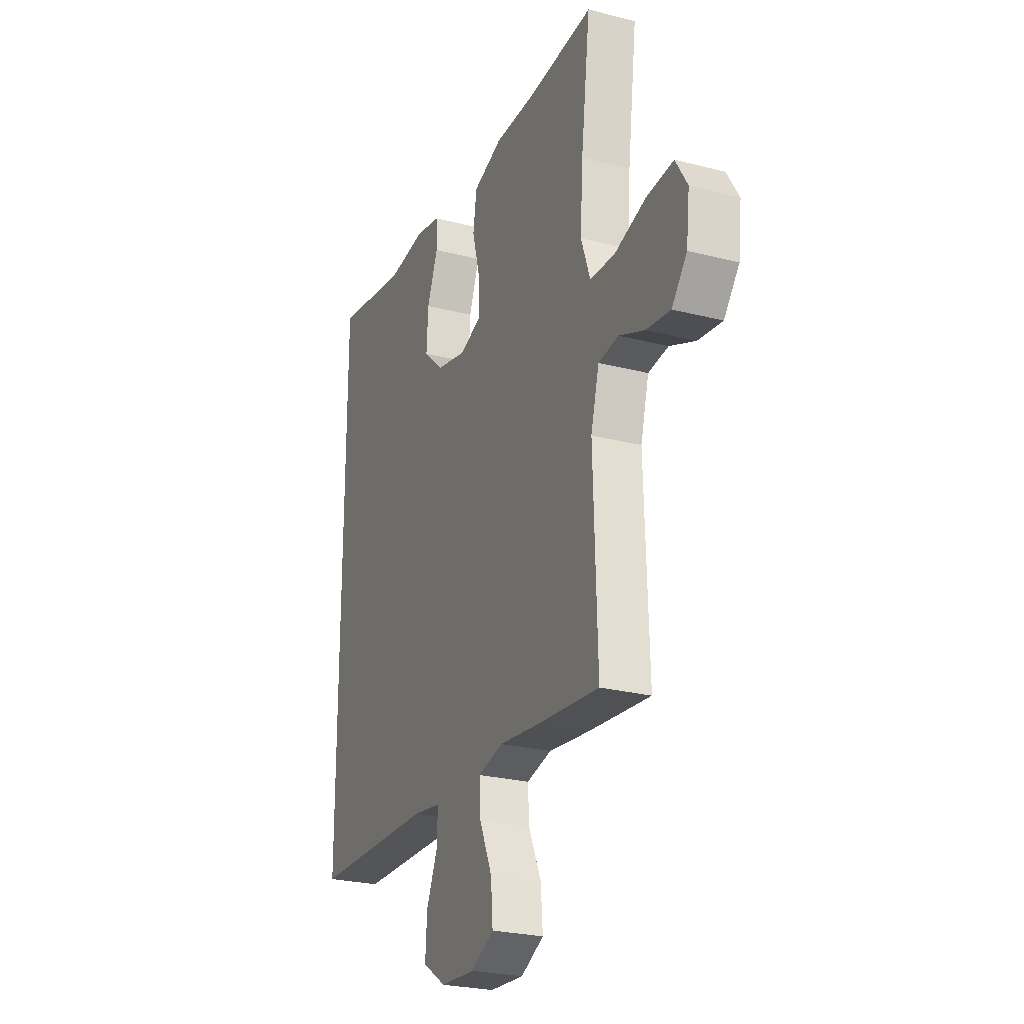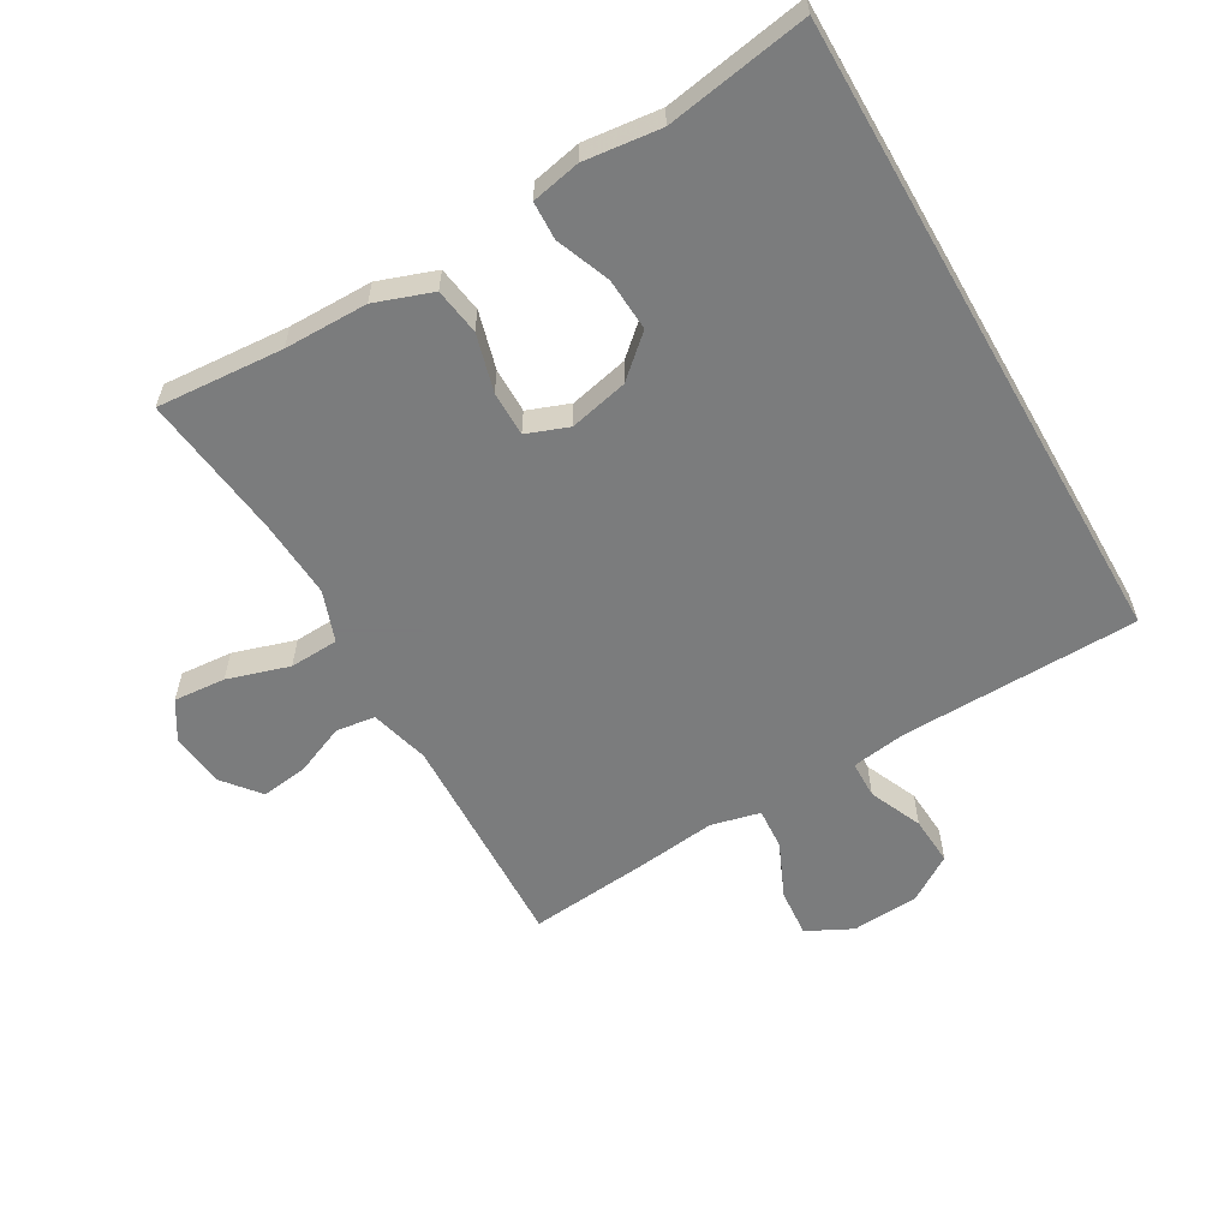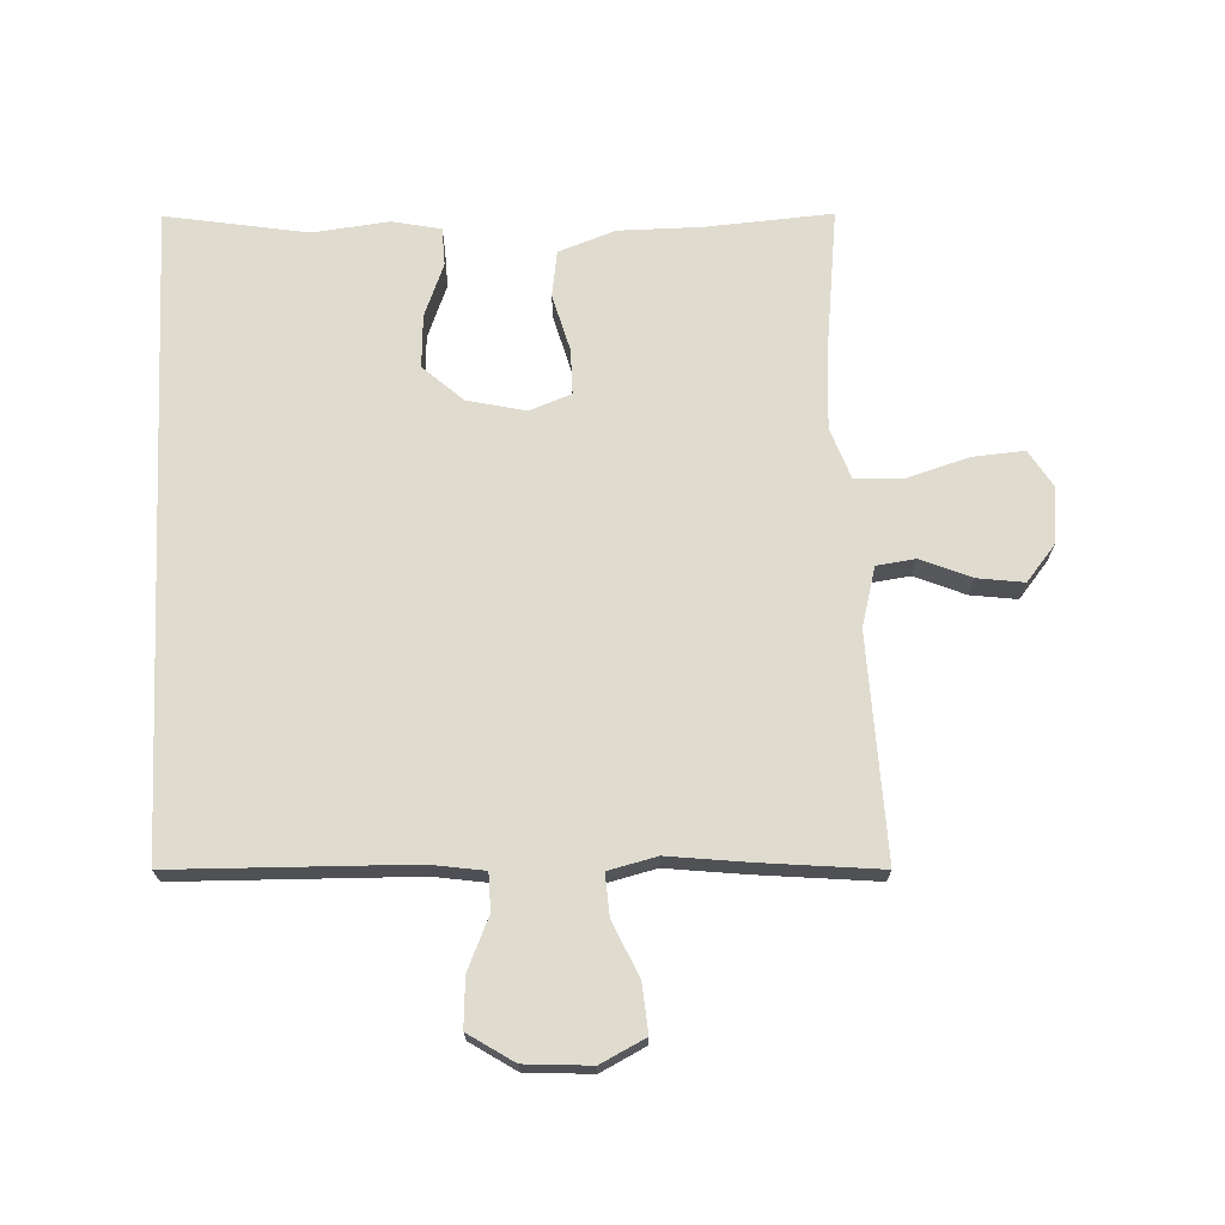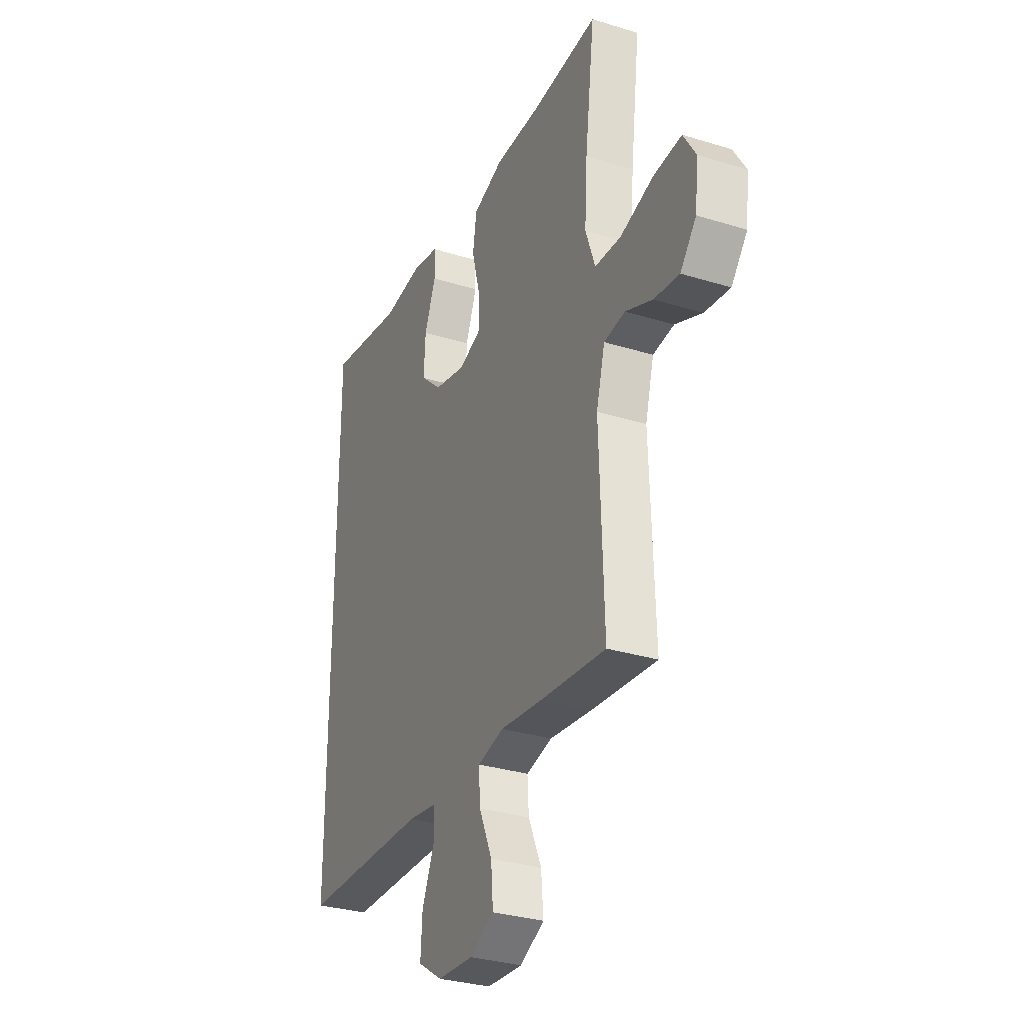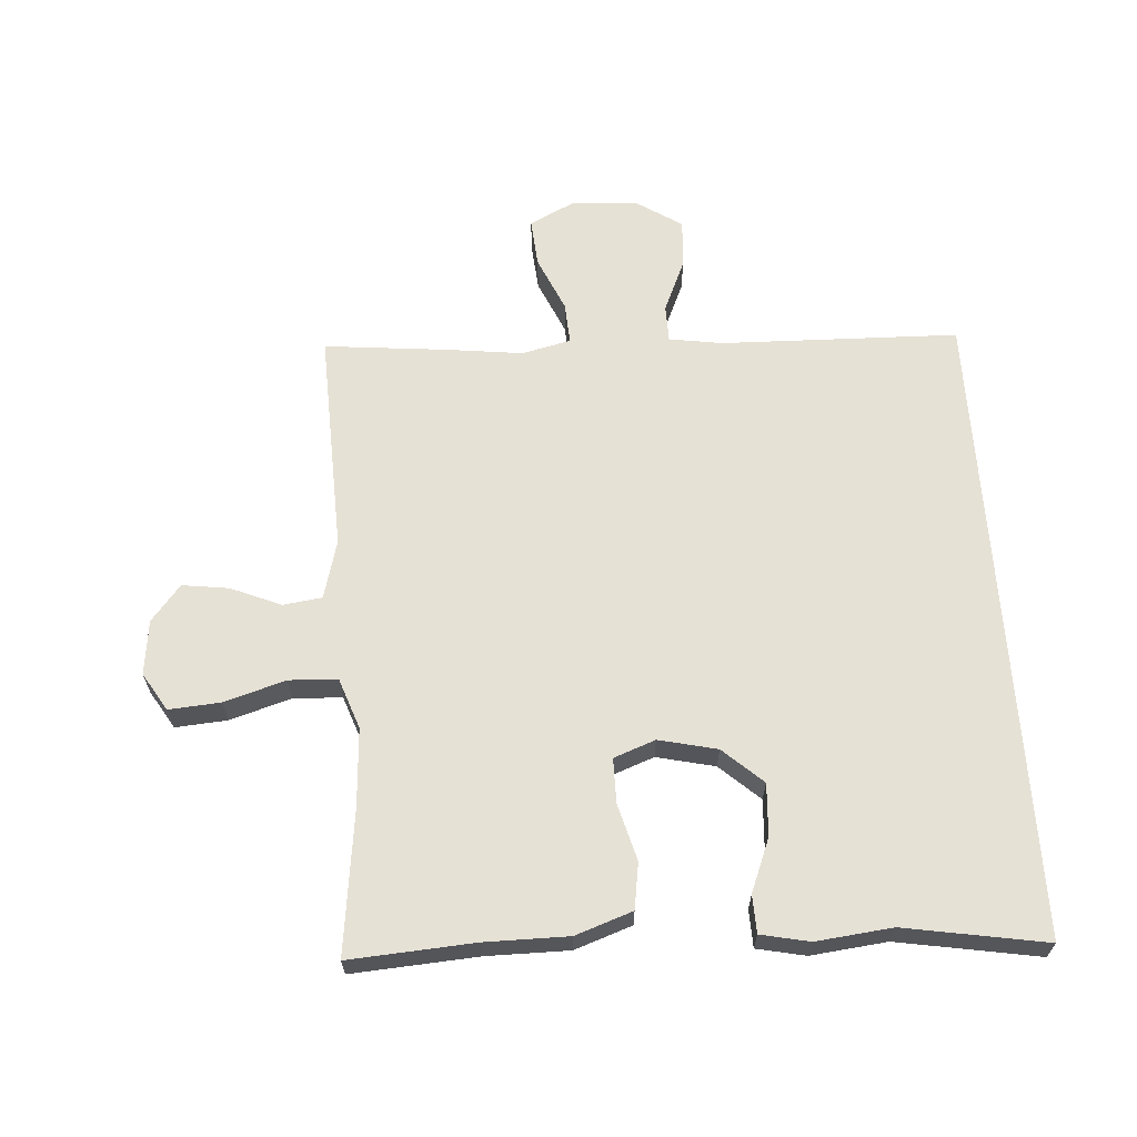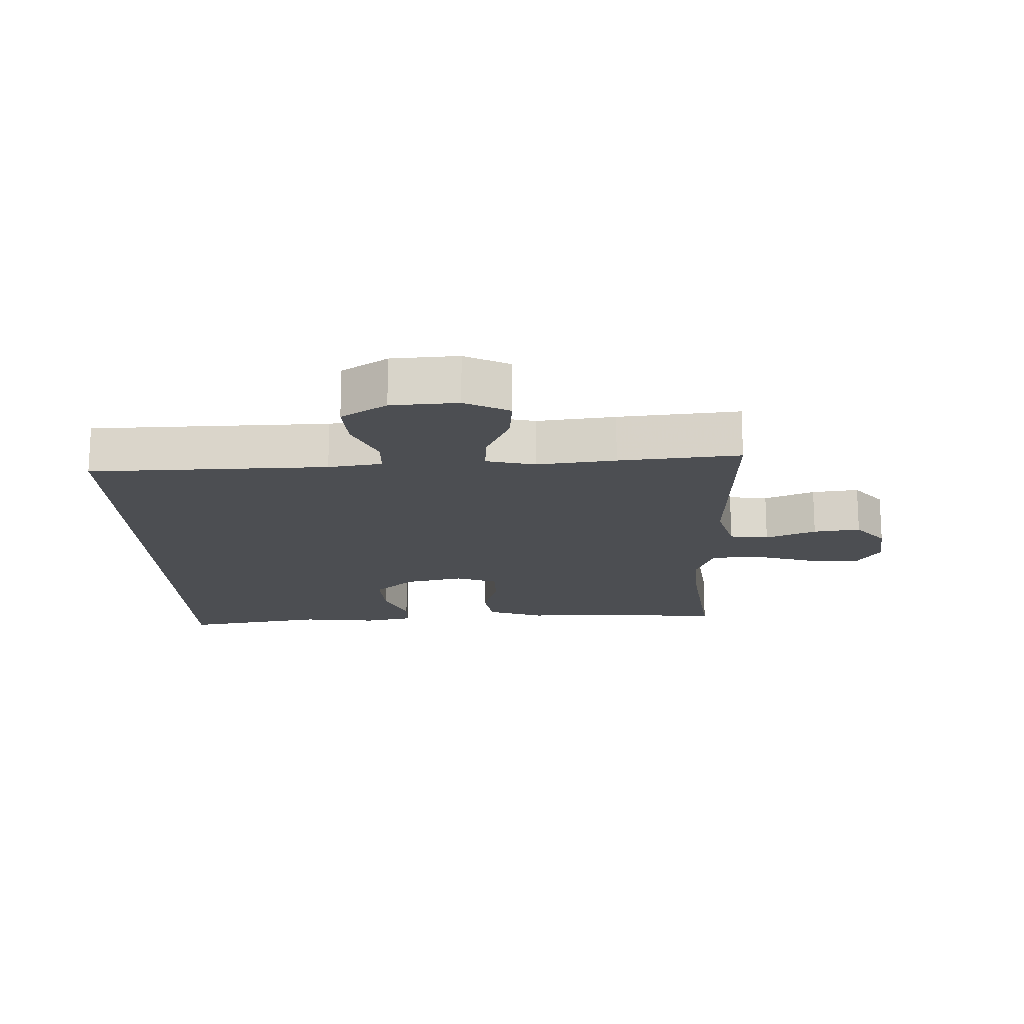
<metadata>
{"format":"obj","ext":"obj","renderer":"f3d","projection":"perspective","resolution":1024,"background":"white","views":[{"elev":-25.5,"azim":-112.5,"up":"+Z"},{"elev":-58.6,"azim":29.7,"up":"+Y"},{"elev":70.4,"azim":177.3,"up":"+Y"},{"elev":-31.2,"azim":-113.8,"up":"+Z"},{"elev":64.3,"azim":-3.9,"up":"+Y"},{"elev":-16.8,"azim":-178.2,"up":"+Y"}]}
</metadata>
<code>
v 0.5 0.07 0.543
v 0.5 0.07 -0.453
v 0.129 0.07 -0.463
v 0.045 0.07 -0.476
v 0.044 0.07 -0.534
v 0.08 0.07 -0.616
v 0.085 0.07 -0.692
v 0.014 0.07 -0.738
v -0.09 0.07 -0.745
v -0.16 0.07 -0.71
v -0.154 0.07 -0.635
v -0.116 0.07 -0.549
v -0.112 0.07 -0.484
v -0.188 0.07 -0.466
v -0.311 0.07 -0.481
v -0.5 0.07 -0.5
v -0.488 0.07 -0.153
v -0.513 0.07 -0.061
v -0.574 0.07 -0.053
v -0.652 0.07 -0.086
v -0.725 0.07 -0.096
v -0.771 0.07 -0.04
v -0.781 0.07 0.046
v -0.745 0.07 0.105
v -0.664 0.07 0.099
v -0.568 0.07 0.07
v -0.492 0.07 0.074
v -0.464 0.07 0.153
v -0.472 0.07 0.275
v -0.5 0.07 0.5
v -0.304 0.07 0.487
v -0.174 0.07 0.487
v -0.085 0.07 0.456
v -0.074 0.07 0.384
v -0.098 0.07 0.295
v -0.098 0.07 0.225
v -0.033 0.07 0.201
v 0.058 0.07 0.222
v 0.12 0.07 0.278
v 0.115 0.07 0.36
v 0.082 0.07 0.443
v 0.084 0.07 0.502
v 0.16 0.07 0.518
v 0.279 0.07 0.505
v 0.5 0 0.543
v 0.5 0 -0.453
v 0.129 0 -0.463
v 0.045 0 -0.476
v 0.044 0 -0.534
v 0.08 0 -0.616
v 0.085 0 -0.692
v 0.014 0 -0.738
v -0.09 0 -0.745
v -0.16 0 -0.71
v -0.154 0 -0.635
v -0.116 0 -0.549
v -0.112 0 -0.484
v -0.188 0 -0.466
v -0.311 0 -0.481
v -0.5 0 -0.5
v -0.488 0 -0.153
v -0.513 0 -0.061
v -0.574 0 -0.053
v -0.652 0 -0.086
v -0.725 0 -0.096
v -0.771 0 -0.04
v -0.781 0 0.046
v -0.745 0 0.105
v -0.664 0 0.099
v -0.568 0 0.07
v -0.492 0 0.074
v -0.464 0 0.153
v -0.472 0 0.275
v -0.5 0 0.5
v -0.304 0 0.487
v -0.174 0 0.487
v -0.085 0 0.456
v -0.074 0 0.384
v -0.098 0 0.295
v -0.098 0 0.225
v -0.033 0 0.201
v 0.058 0 0.222
v 0.12 0 0.278
v 0.115 0 0.36
v 0.082 0 0.443
v 0.084 0 0.502
v 0.16 0 0.518
v 0.279 0 0.505
f 42 43 44
f 41 42 44
f 40 41 44
f 44 1 2
f 40 44 2
f 39 40 2
f 38 39 2 3
f 37 38 3 4
f 36 37 4 5
f 33 34 35
f 32 33 35
f 31 32 35
f 31 35 36
f 30 31 36
f 29 30 36
f 28 29 36 5
f 24 25 26
f 23 24 26
f 22 23 26
f 21 22 26
f 20 21 26
f 19 20 26
f 18 19 26 27
f 28 5 6
f 27 28 6
f 18 27 6
f 17 18 6
f 14 15 16 17
f 10 11 12
f 9 10 12
f 8 9 12
f 7 8 12
f 6 7 12
f 6 12 13
f 17 6 13
f 13 14 17
f 88 87 86
f 88 86 85
f 88 85 84
f 46 45 88
f 46 88 84
f 46 84 83
f 47 46 83 82
f 48 47 82 81
f 49 48 81 80
f 79 78 77
f 79 77 76
f 79 76 75
f 80 79 75
f 80 75 74
f 80 74 73
f 49 80 73 72
f 70 69 68
f 70 68 67
f 70 67 66
f 70 66 65
f 70 65 64
f 70 64 63
f 71 70 63 62
f 50 49 72
f 50 72 71
f 50 71 62
f 50 62 61
f 61 60 59 58
f 56 55 54
f 56 54 53
f 56 53 52
f 56 52 51
f 56 51 50
f 57 56 50
f 57 50 61
f 61 58 57
f 1 45 46 2
f 2 46 47 3
f 3 47 48 4
f 4 48 49 5
f 5 49 50 6
f 6 50 51 7
f 7 51 52 8
f 8 52 53 9
f 9 53 54 10
f 10 54 55 11
f 11 55 56 12
f 12 56 57 13
f 13 57 58 14
f 14 58 59 15
f 15 59 60 16
f 16 60 61 17
f 17 61 62 18
f 18 62 63 19
f 19 63 64 20
f 20 64 65 21
f 21 65 66 22
f 22 66 67 23
f 23 67 68 24
f 24 68 69 25
f 25 69 70 26
f 26 70 71 27
f 27 71 72 28
f 28 72 73 29
f 29 73 74 30
f 30 74 75 31
f 31 75 76 32
f 32 76 77 33
f 33 77 78 34
f 34 78 79 35
f 35 79 80 36
f 36 80 81 37
f 37 81 82 38
f 38 82 83 39
f 39 83 84 40
f 40 84 85 41
f 41 85 86 42
f 42 86 87 43
f 43 87 88 44
f 44 88 45 1

</code>
